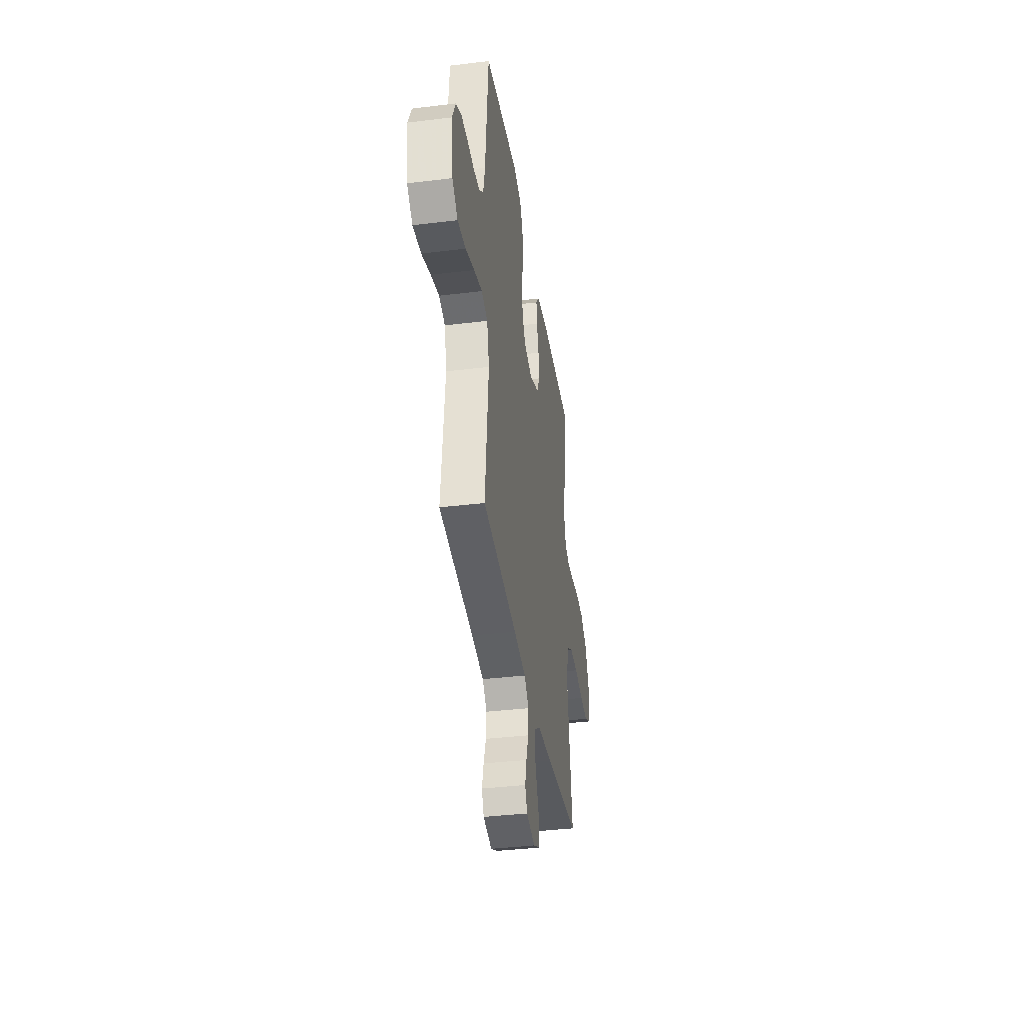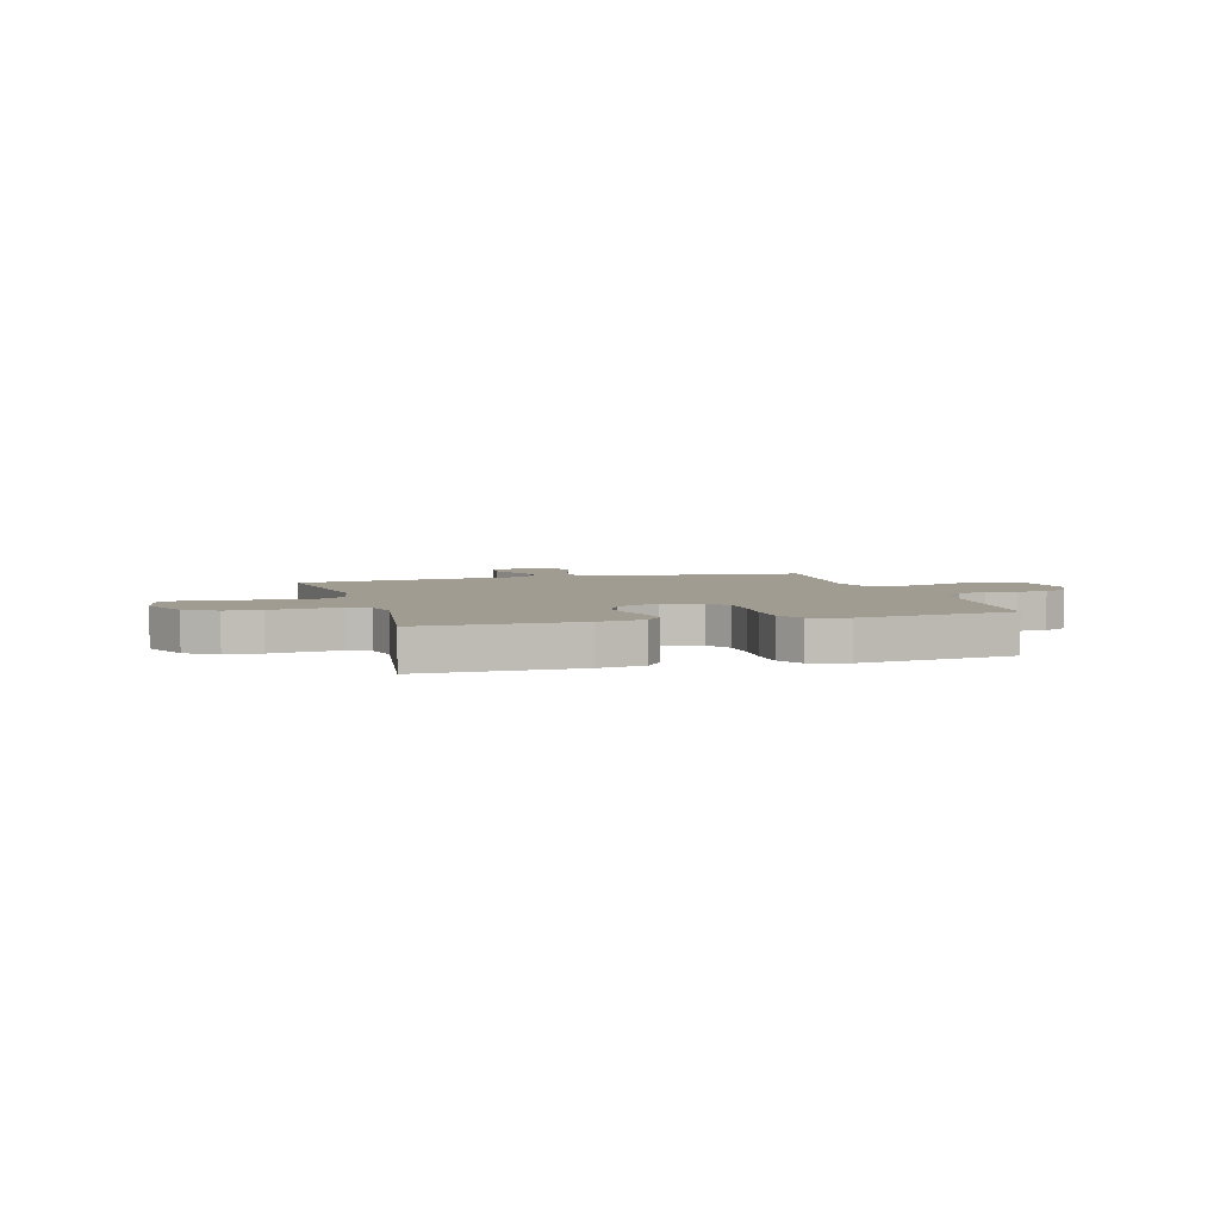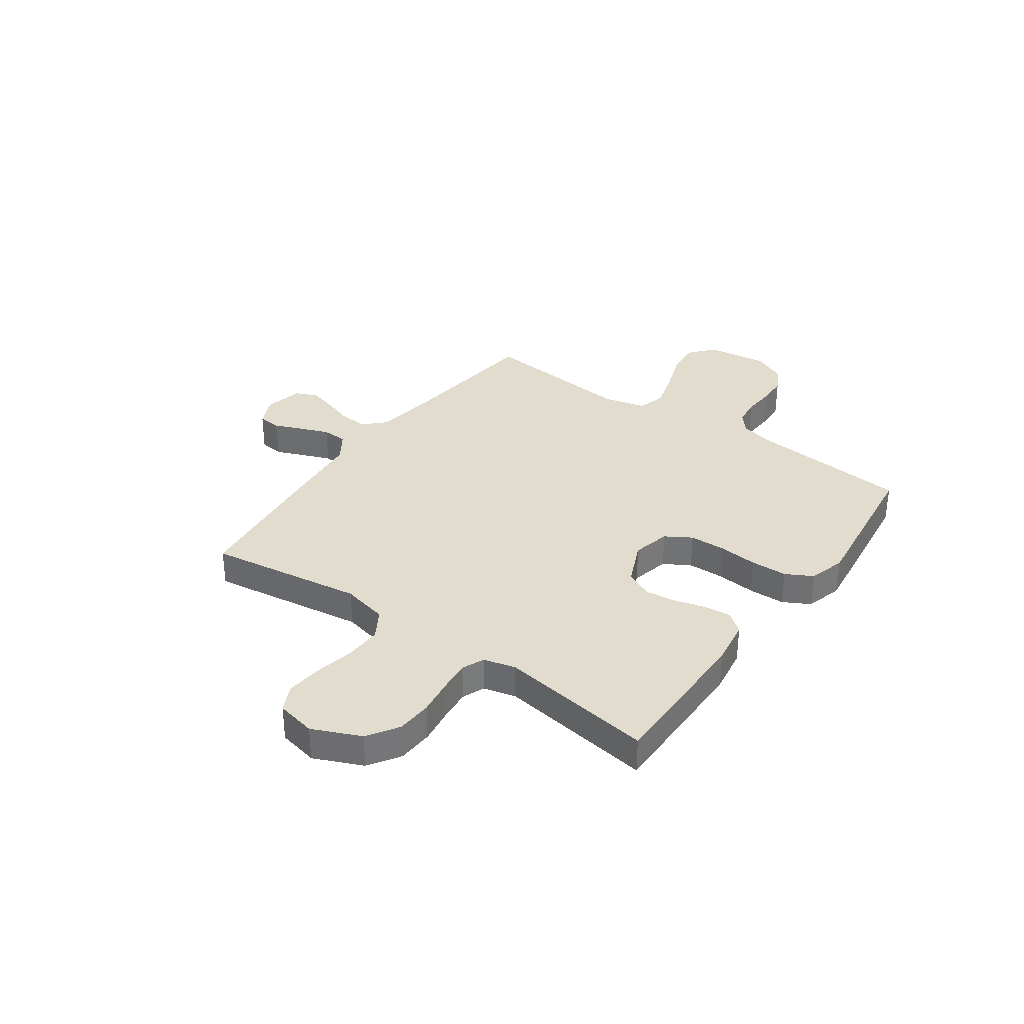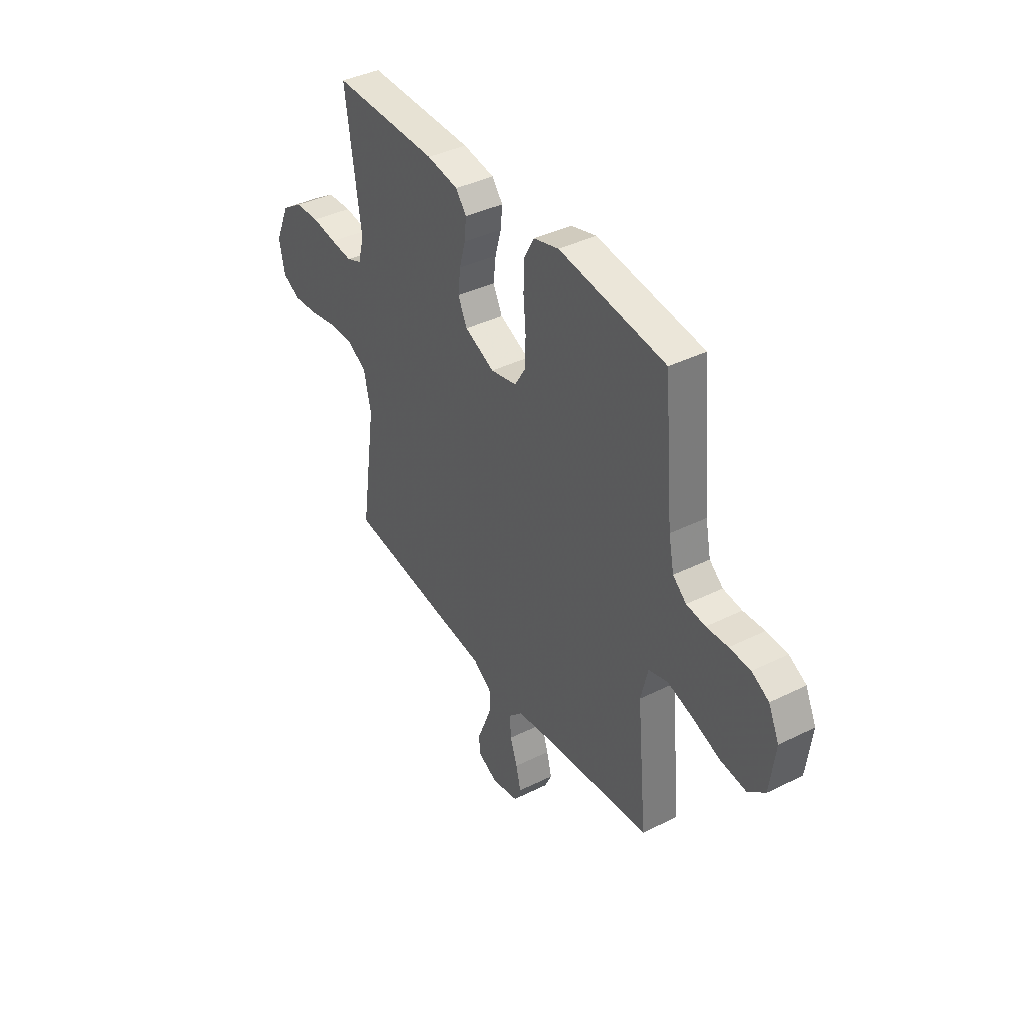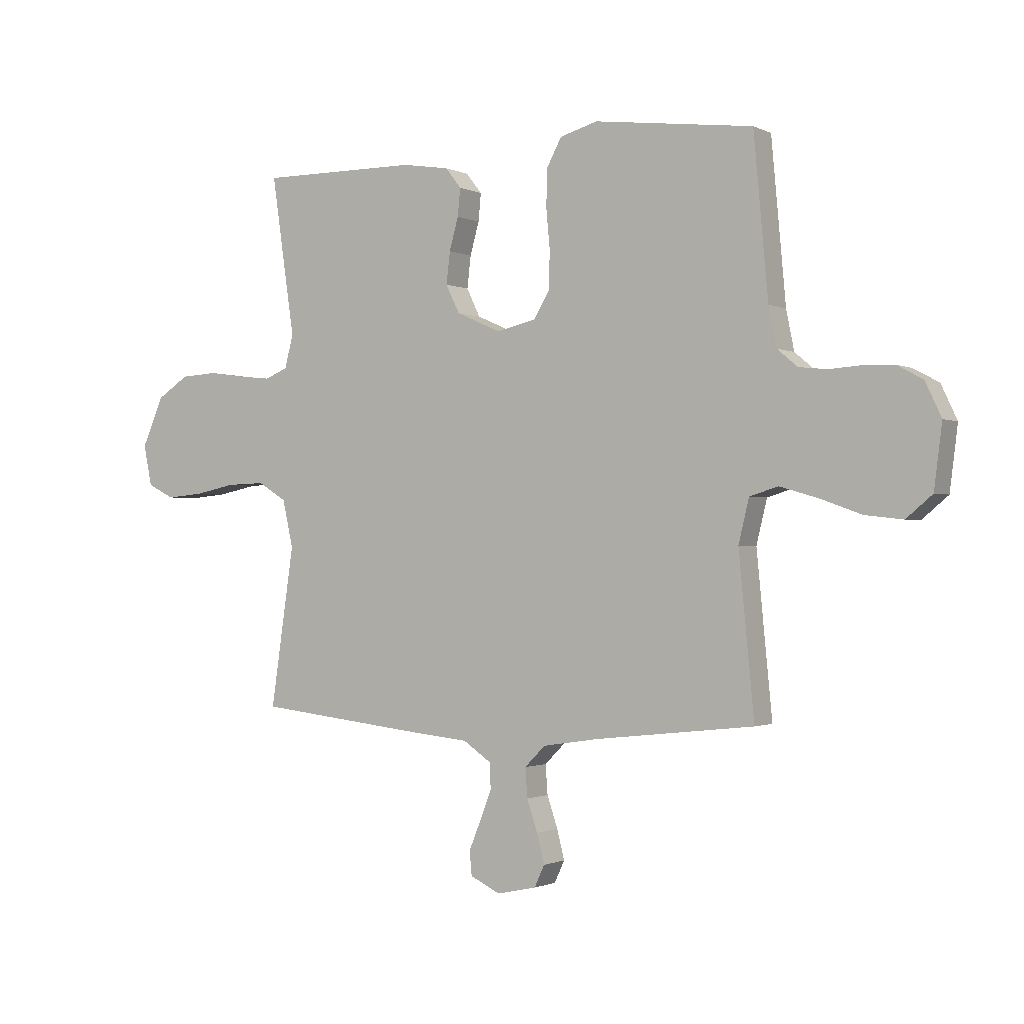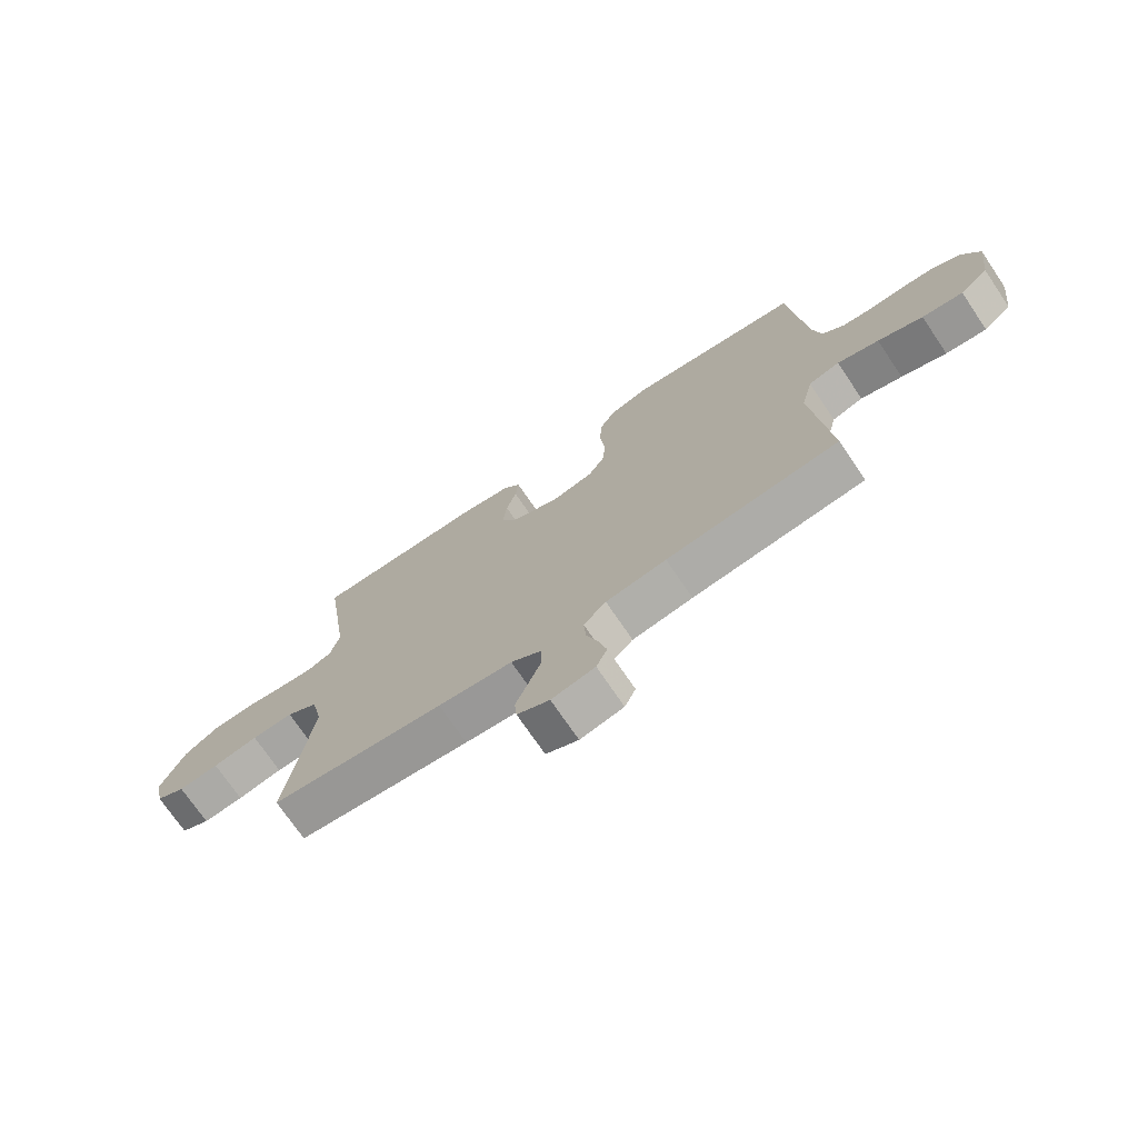
<metadata>
{"format":"obj","ext":"obj","renderer":"f3d","projection":"perspective","resolution":1024,"background":"white","views":[{"elev":-37.6,"azim":98.9,"up":"+Z"},{"elev":4.5,"azim":-16.0,"up":"+Y"},{"elev":34.0,"azim":-54.5,"up":"+Y"},{"elev":39.5,"azim":58.4,"up":"+Z"},{"elev":-1.2,"azim":31.4,"up":"+Z"},{"elev":-72.7,"azim":34.1,"up":"+Z"}]}
</metadata>
<code>
v 0.5 0.07 -0.5
v 0.2 0.07 -0.533
v 0.095 0.07 -0.549
v 0.056 0.07 -0.588
v 0.06 0.07 -0.643
v 0.08 0.07 -0.702
v 0.094 0.07 -0.757
v 0.075 0.07 -0.798
v 0 0.07 -0.814
v -0.056 0.07 -0.787
v -0.06 0.07 -0.742
v -0.038 0.07 -0.688
v -0.016 0.07 -0.632
v -0.018 0.07 -0.583
v -0.071 0.07 -0.547
v -0.2 0.07 -0.534
v -0.5 0.07 -0.5
v -0.456 0.07 -0.2
v -0.476 0.07 -0.111
v -0.53 0.07 -0.078
v -0.602 0.07 -0.08
v -0.68 0.07 -0.096
v -0.75 0.07 -0.102
v -0.8 0.07 -0.077
v -0.816 0.07 0
v -0.775 0.07 0.093
v -0.715 0.07 0.132
v -0.646 0.07 0.136
v -0.576 0.07 0.126
v -0.515 0.07 0.12
v -0.472 0.07 0.138
v -0.456 0.07 0.2
v -0.5 0.07 0.5
v -0.2 0.07 0.498
v -0.111 0.07 0.484
v -0.081 0.07 0.446
v -0.086 0.07 0.394
v -0.103 0.07 0.333
v -0.11 0.07 0.273
v -0.084 0.07 0.22
v 0 0.07 0.183
v 0.074 0.07 0.2
v 0.104 0.07 0.25
v 0.106 0.07 0.32
v 0.099 0.07 0.396
v 0.101 0.07 0.466
v 0.129 0.07 0.518
v 0.2 0.07 0.538
v 0.5 0.07 0.5
v 0.527 0.07 0.2
v 0.542 0.07 0.126
v 0.58 0.07 0.094
v 0.633 0.07 0.088
v 0.693 0.07 0.092
v 0.752 0.07 0.09
v 0.8 0.07 0.064
v 0.83 0.07 0
v 0.815 0.07 -0.118
v 0.766 0.07 -0.159
v 0.695 0.07 -0.151
v 0.617 0.07 -0.123
v 0.545 0.07 -0.102
v 0.491 0.07 -0.118
v 0.471 0.07 -0.2
v 0.5 0 -0.5
v 0.2 0 -0.533
v 0.095 0 -0.549
v 0.056 0 -0.588
v 0.06 0 -0.643
v 0.08 0 -0.702
v 0.094 0 -0.757
v 0.075 0 -0.798
v 0 0 -0.814
v -0.056 0 -0.787
v -0.06 0 -0.742
v -0.038 0 -0.688
v -0.016 0 -0.632
v -0.018 0 -0.583
v -0.071 0 -0.547
v -0.2 0 -0.534
v -0.5 0 -0.5
v -0.456 0 -0.2
v -0.476 0 -0.111
v -0.53 0 -0.078
v -0.602 0 -0.08
v -0.68 0 -0.096
v -0.75 0 -0.102
v -0.8 0 -0.077
v -0.816 0 0
v -0.775 0 0.093
v -0.715 0 0.132
v -0.646 0 0.136
v -0.576 0 0.126
v -0.515 0 0.12
v -0.472 0 0.138
v -0.456 0 0.2
v -0.5 0 0.5
v -0.2 0 0.498
v -0.111 0 0.484
v -0.081 0 0.446
v -0.086 0 0.394
v -0.103 0 0.333
v -0.11 0 0.273
v -0.084 0 0.22
v 0 0 0.183
v 0.074 0 0.2
v 0.104 0 0.25
v 0.106 0 0.32
v 0.099 0 0.396
v 0.101 0 0.466
v 0.129 0 0.518
v 0.2 0 0.538
v 0.5 0 0.5
v 0.527 0 0.2
v 0.542 0 0.126
v 0.58 0 0.094
v 0.633 0 0.088
v 0.693 0 0.092
v 0.752 0 0.09
v 0.8 0 0.064
v 0.83 0 0
v 0.815 0 -0.118
v 0.766 0 -0.159
v 0.695 0 -0.151
v 0.617 0 -0.123
v 0.545 0 -0.102
v 0.491 0 -0.118
v 0.471 0 -0.2
f 59 60 61
f 58 59 61
f 57 58 61
f 56 57 61
f 55 56 61
f 54 55 61
f 53 54 61
f 52 53 61 62
f 51 52 62 63
f 48 49 50
f 47 48 50
f 46 47 50
f 45 46 50
f 44 45 50
f 51 63 64
f 50 51 64
f 44 50 64
f 43 44 64
f 36 37 38
f 35 36 38
f 34 35 38
f 33 34 38
f 32 33 38
f 31 32 38 39
f 30 31 39 40
f 27 28 29
f 26 27 29
f 25 26 29
f 24 25 29
f 23 24 29
f 22 23 29
f 21 22 29
f 20 21 29 30
f 30 40 41
f 20 30 41
f 19 20 41
f 15 16 17 18
f 19 41 42
f 18 19 42
f 15 18 42
f 14 15 42
f 10 11 12
f 9 10 12
f 8 9 12
f 7 8 12
f 6 7 12
f 5 6 12
f 4 5 12 13
f 64 1 2
f 43 64 2
f 42 43 2
f 13 14 42
f 4 13 42
f 3 4 42
f 2 3 42
f 125 124 123
f 125 123 122
f 125 122 121
f 125 121 120
f 125 120 119
f 125 119 118
f 125 118 117
f 126 125 117 116
f 127 126 116 115
f 114 113 112
f 114 112 111
f 114 111 110
f 114 110 109
f 114 109 108
f 128 127 115
f 128 115 114
f 128 114 108
f 128 108 107
f 102 101 100
f 102 100 99
f 102 99 98
f 102 98 97
f 102 97 96
f 103 102 96 95
f 104 103 95 94
f 93 92 91
f 93 91 90
f 93 90 89
f 93 89 88
f 93 88 87
f 93 87 86
f 93 86 85
f 94 93 85 84
f 105 104 94
f 105 94 84
f 105 84 83
f 82 81 80 79
f 106 105 83
f 106 83 82
f 106 82 79
f 106 79 78
f 76 75 74
f 76 74 73
f 76 73 72
f 76 72 71
f 76 71 70
f 76 70 69
f 77 76 69 68
f 66 65 128
f 66 128 107
f 66 107 106
f 106 78 77
f 106 77 68
f 106 68 67
f 106 67 66
f 1 65 66 2
f 2 66 67 3
f 3 67 68 4
f 4 68 69 5
f 5 69 70 6
f 6 70 71 7
f 7 71 72 8
f 8 72 73 9
f 9 73 74 10
f 10 74 75 11
f 11 75 76 12
f 12 76 77 13
f 13 77 78 14
f 14 78 79 15
f 15 79 80 16
f 16 80 81 17
f 17 81 82 18
f 18 82 83 19
f 19 83 84 20
f 20 84 85 21
f 21 85 86 22
f 22 86 87 23
f 23 87 88 24
f 24 88 89 25
f 25 89 90 26
f 26 90 91 27
f 27 91 92 28
f 28 92 93 29
f 29 93 94 30
f 30 94 95 31
f 31 95 96 32
f 32 96 97 33
f 33 97 98 34
f 34 98 99 35
f 35 99 100 36
f 36 100 101 37
f 37 101 102 38
f 38 102 103 39
f 39 103 104 40
f 40 104 105 41
f 41 105 106 42
f 42 106 107 43
f 43 107 108 44
f 44 108 109 45
f 45 109 110 46
f 46 110 111 47
f 47 111 112 48
f 48 112 113 49
f 49 113 114 50
f 50 114 115 51
f 51 115 116 52
f 52 116 117 53
f 53 117 118 54
f 54 118 119 55
f 55 119 120 56
f 56 120 121 57
f 57 121 122 58
f 58 122 123 59
f 59 123 124 60
f 60 124 125 61
f 61 125 126 62
f 62 126 127 63
f 63 127 128 64
f 64 128 65 1

</code>
